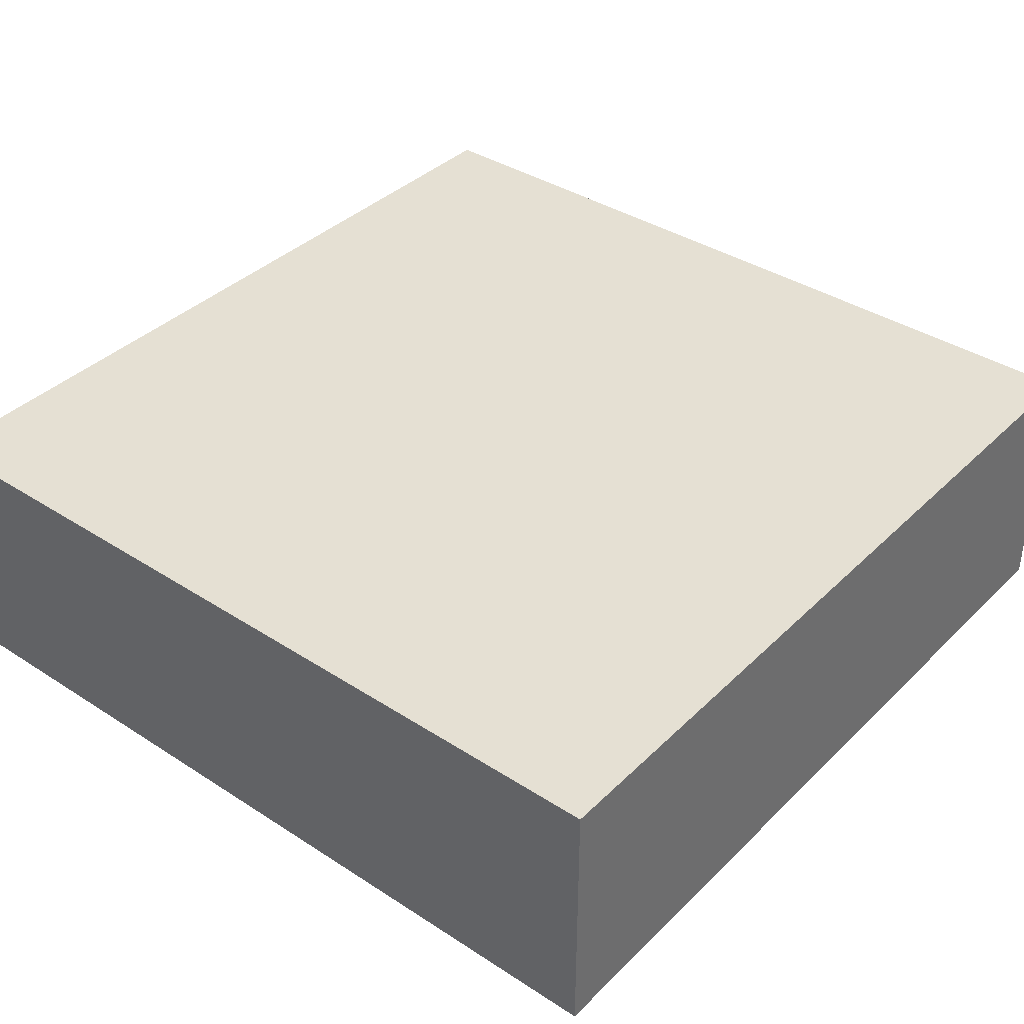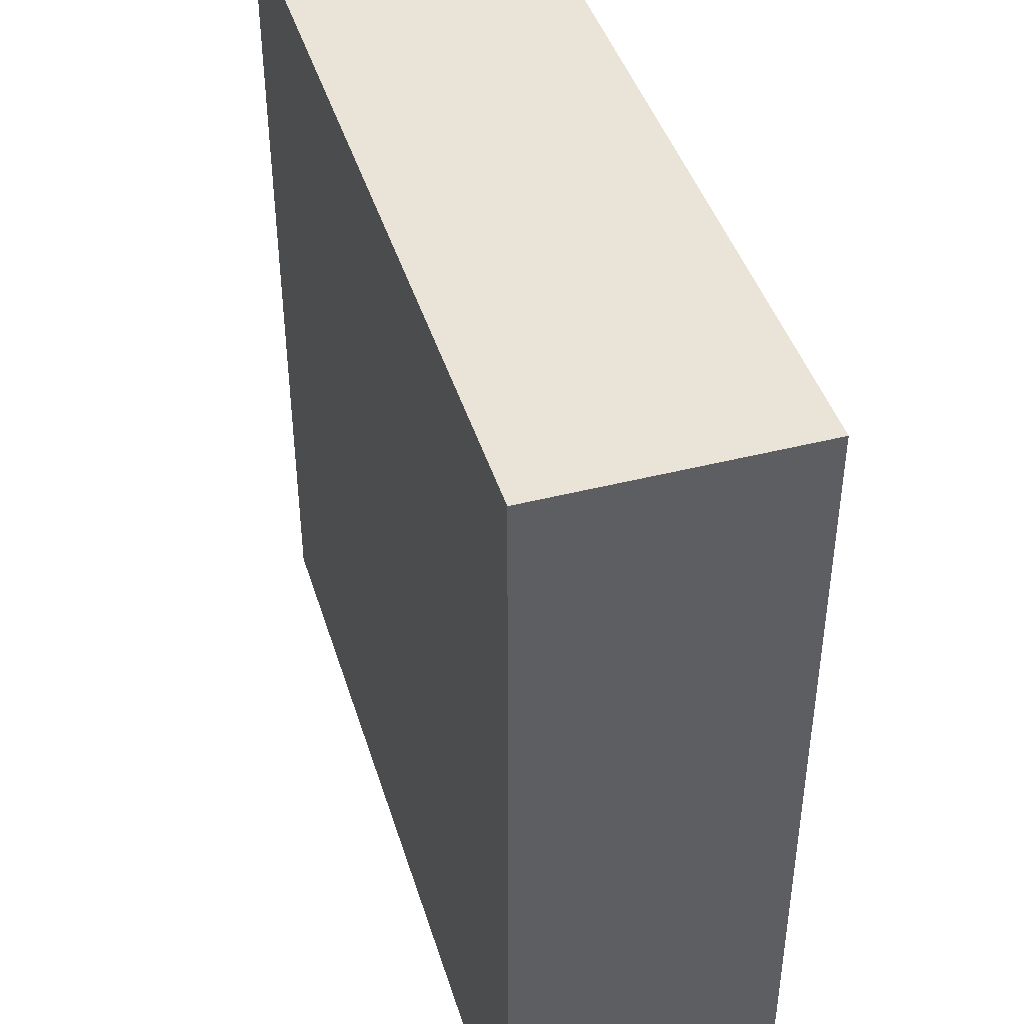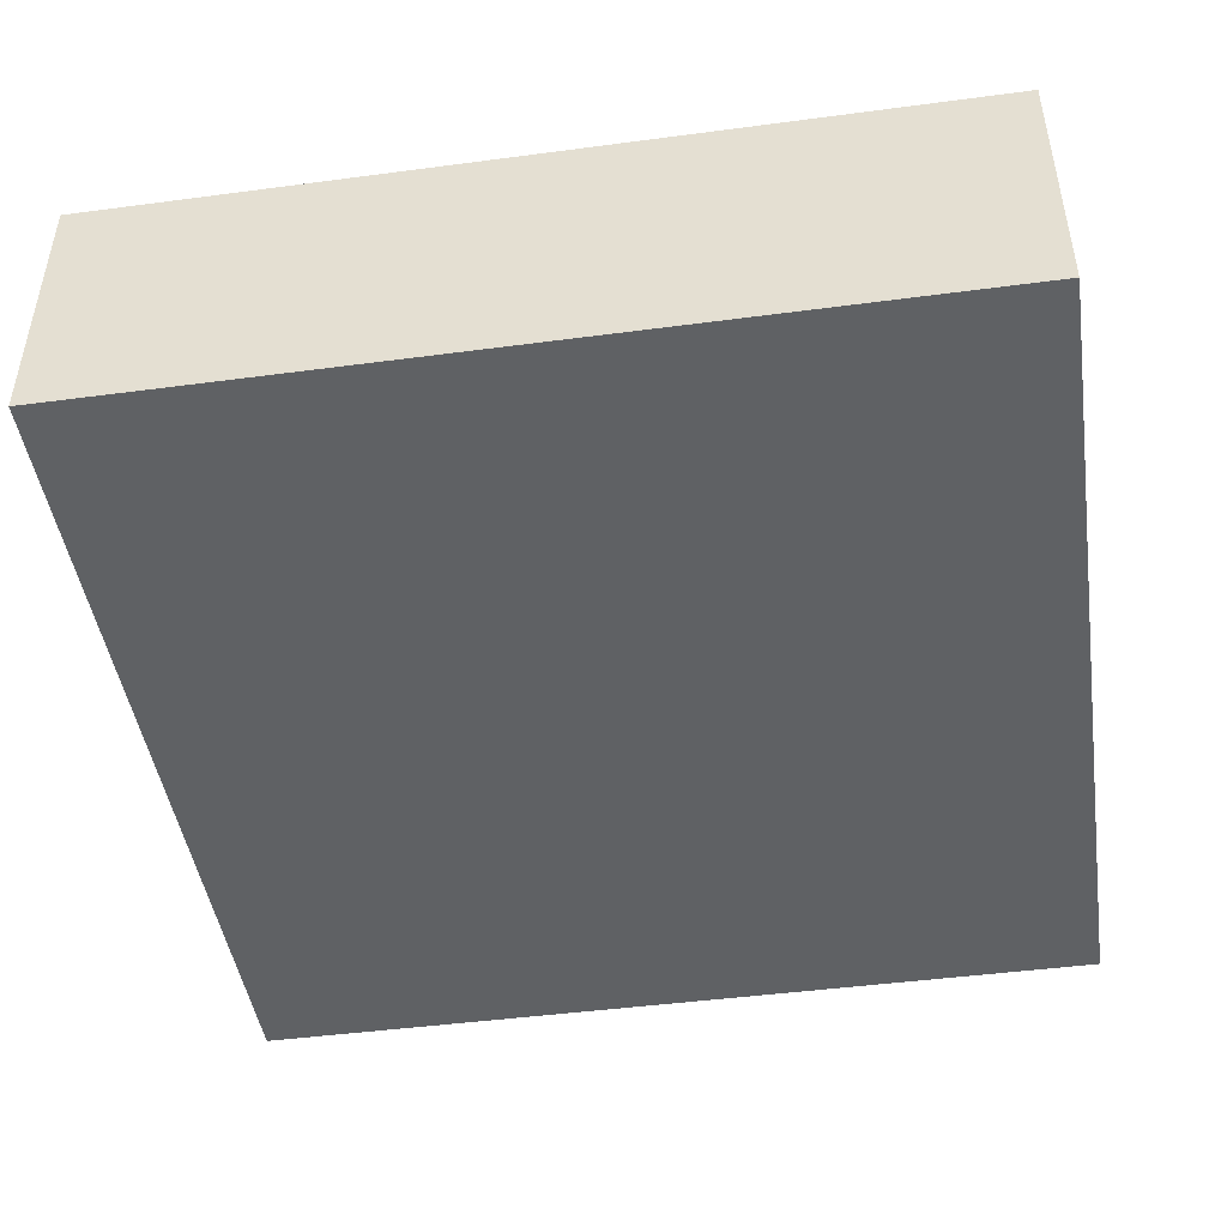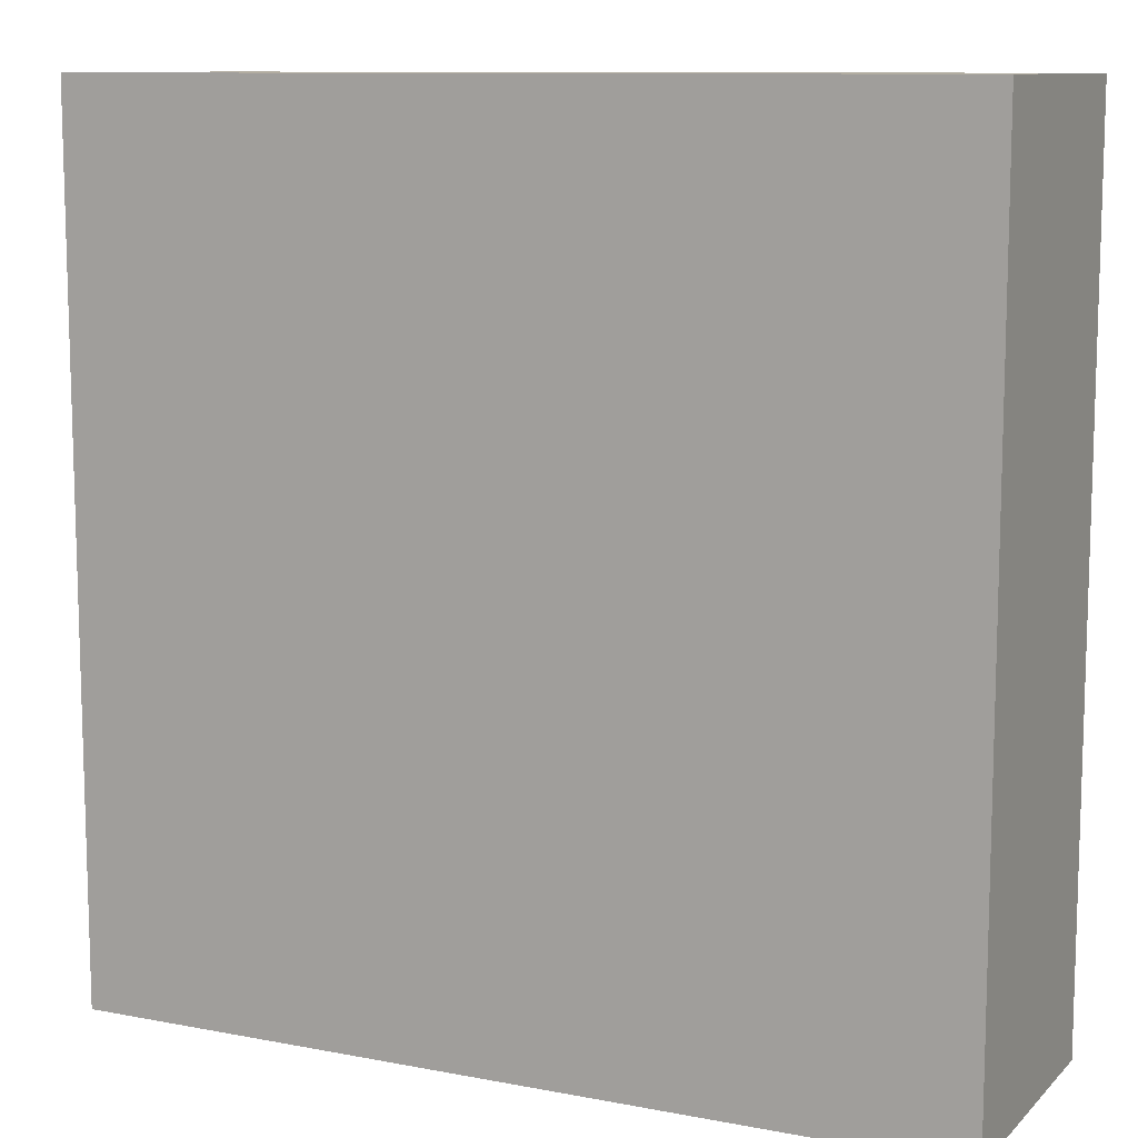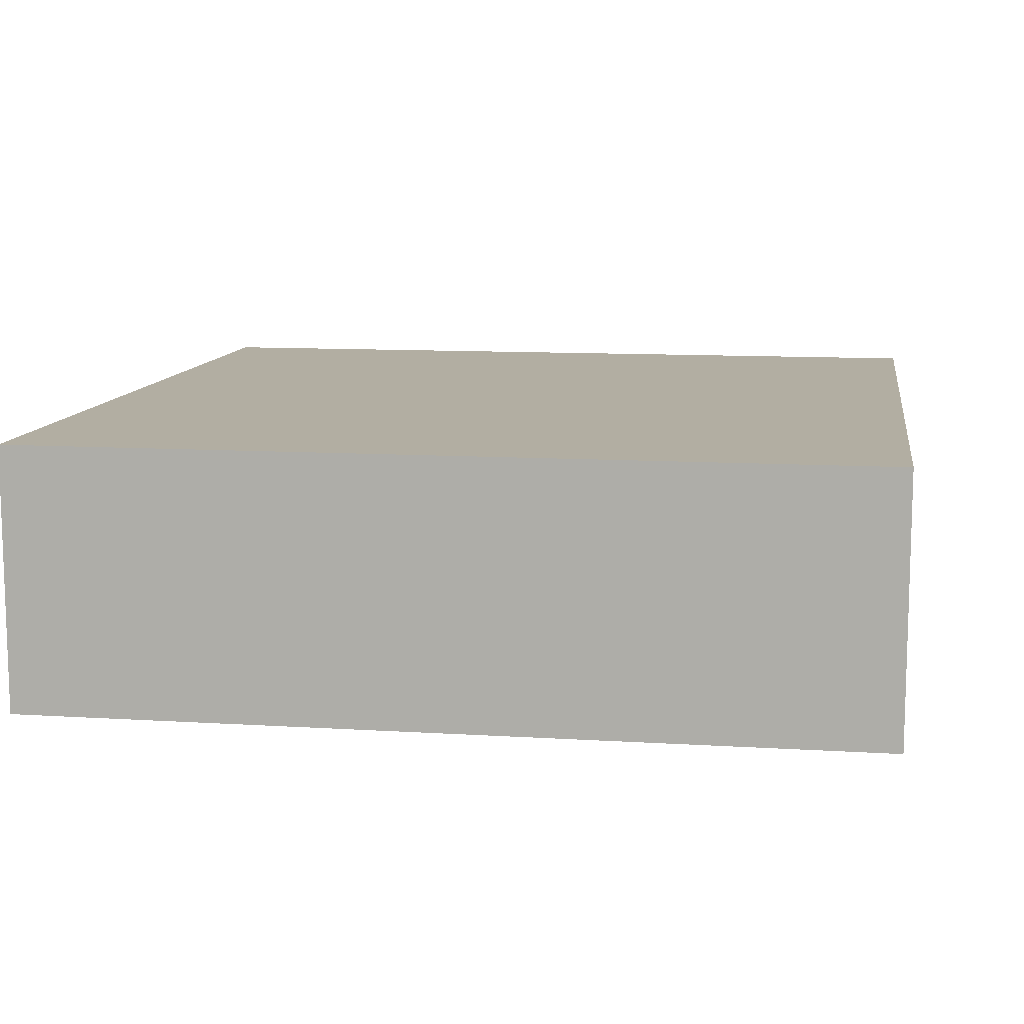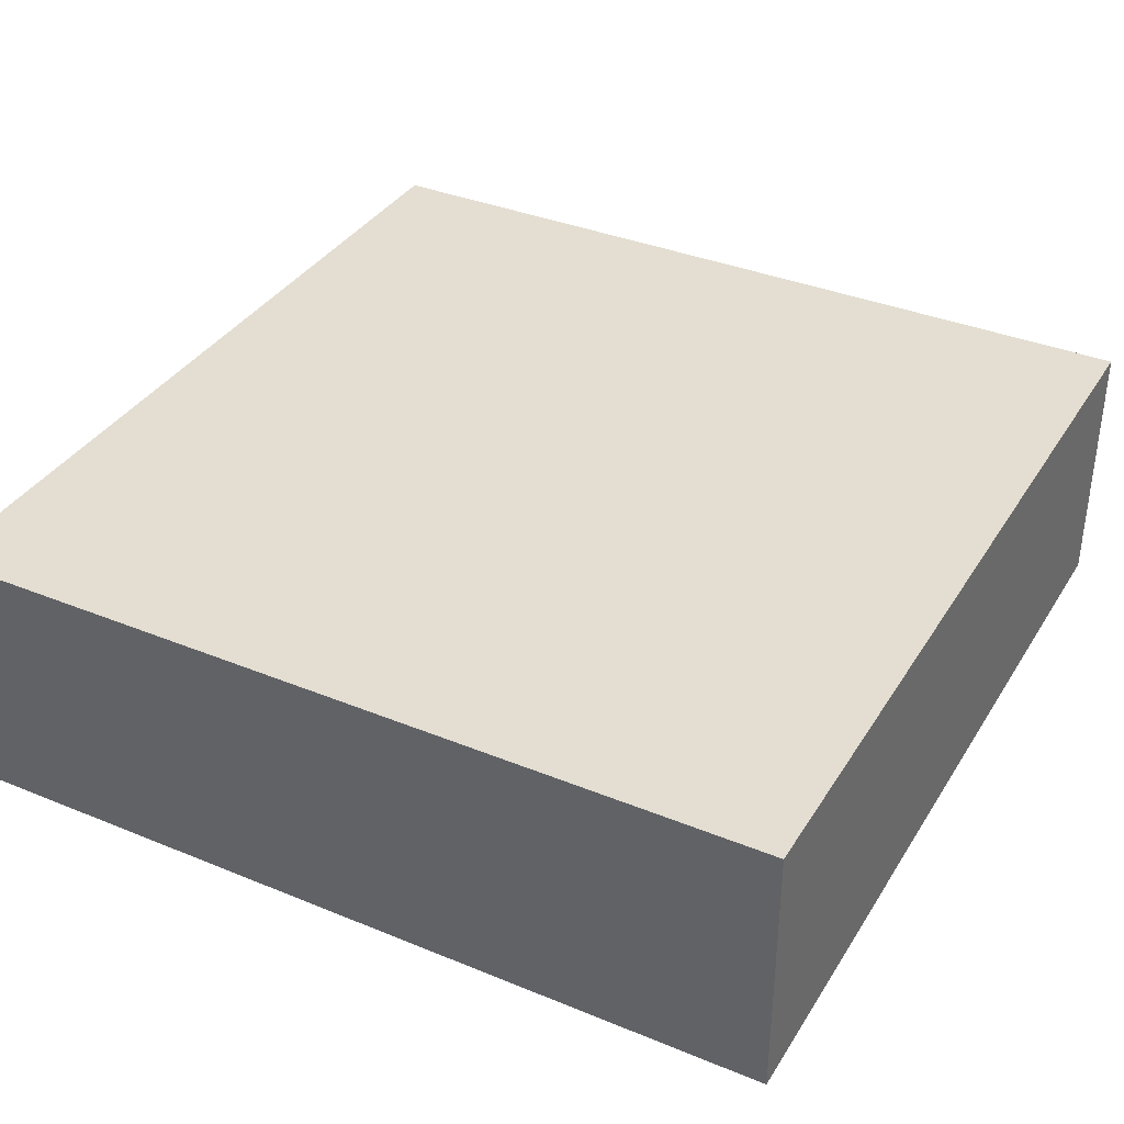
<metadata>
{"format":"obj","ext":"obj","renderer":"f3d","projection":"perspective","resolution":1024,"background":"white","views":[{"elev":38.0,"azim":-50.6,"up":"+Y"},{"elev":43.3,"azim":-106.8,"up":"+Z"},{"elev":-46.1,"azim":8.6,"up":"+Y"},{"elev":10.5,"azim":25.7,"up":"+Z"},{"elev":10.7,"azim":98.8,"up":"+Y"},{"elev":36.3,"azim":-151.9,"up":"+Y"}]}
</metadata>
<code>
g gate-consoles-c-01-04-trigger
v 0.4031 -0.125 0.4031
v 0.4031 -0.125 -0.4031
v -0.4031 -0.125 0.4031
v -0.4031 -0.125 -0.4031
v 0.4031 0.125 -0.4031
v -0.4031 0.125 0.4031
v -0.4031 0.125 -0.4031
v 0.4031 0.125 0.4031
v 0.4031 0.125 0.4031
v -0.4031 -0.125 0.4031
v -0.4031 0.125 0.4031
v 0.4031 -0.125 0.4031
v 0.4031 0.125 0.4031
v 0.4031 0.125 -0.4031
v 0.4031 -0.125 -0.4031
v 0.4031 -0.125 0.4031
v -0.4031 0.125 -0.4031
v 0.4031 -0.125 -0.4031
v 0.4031 0.125 -0.4031
v -0.4031 -0.125 -0.4031
v -0.4031 0.125 0.4031
v -0.4031 -0.125 -0.4031
v -0.4031 0.125 -0.4031
v -0.4031 -0.125 0.4031
g gate-consoles-c-01-04-trigger_0
f 3 2 1
f 4 2 3
f 7 6 5
f 6 8 5
f 11 10 9
f 10 12 9
f 15 14 13
f 13 16 15
f 19 18 17
f 18 20 17
f 23 22 21
f 22 24 21

</code>
